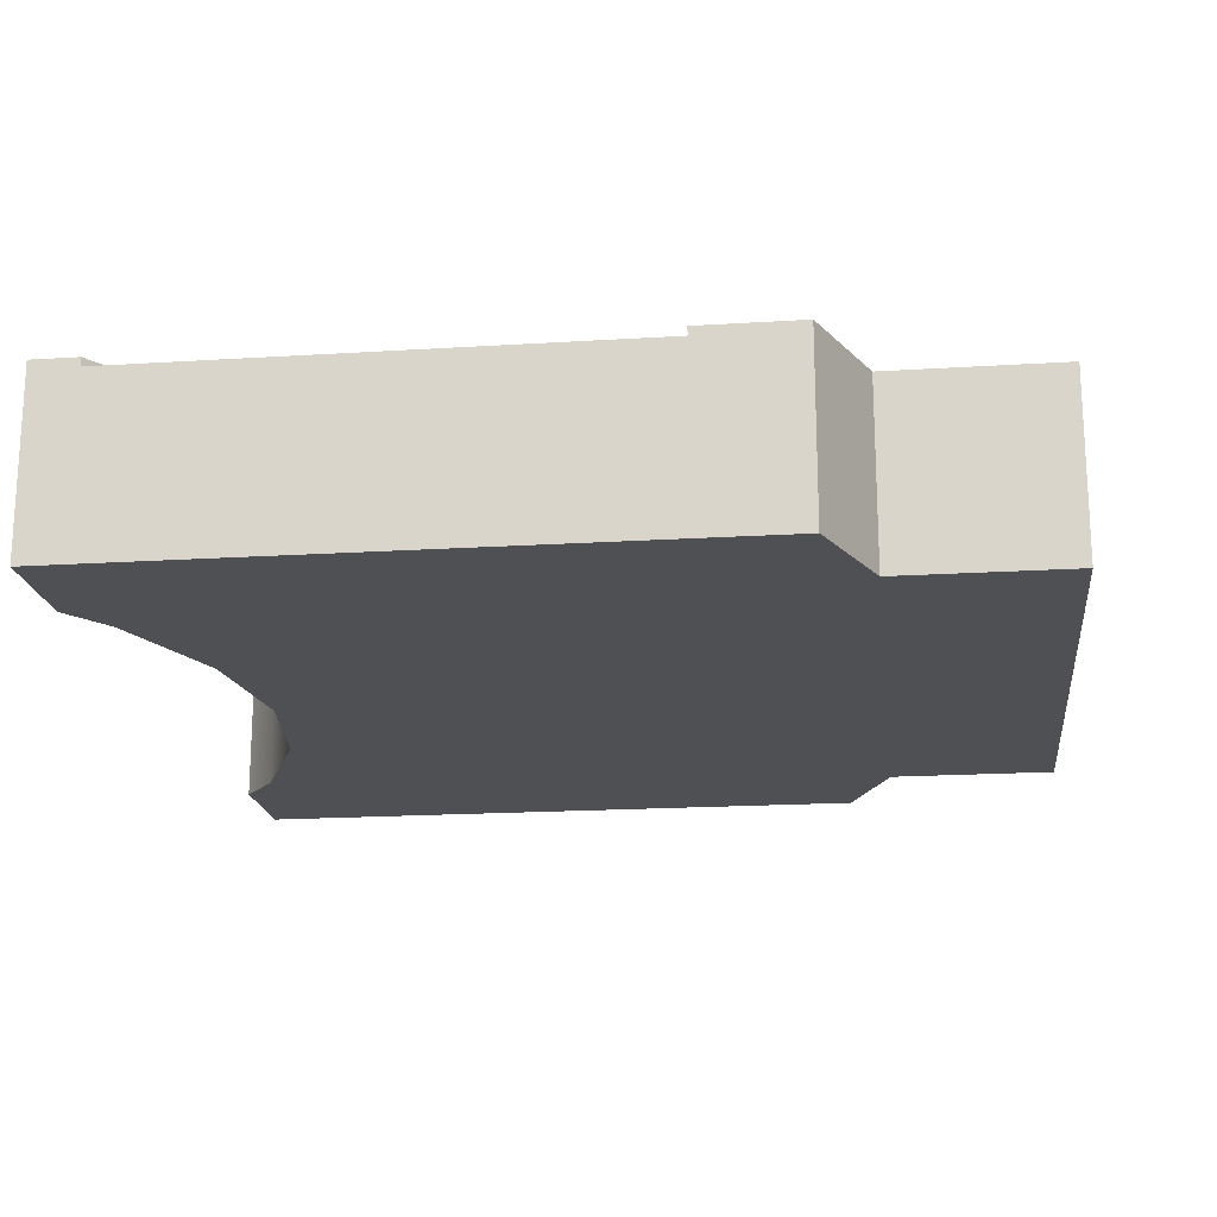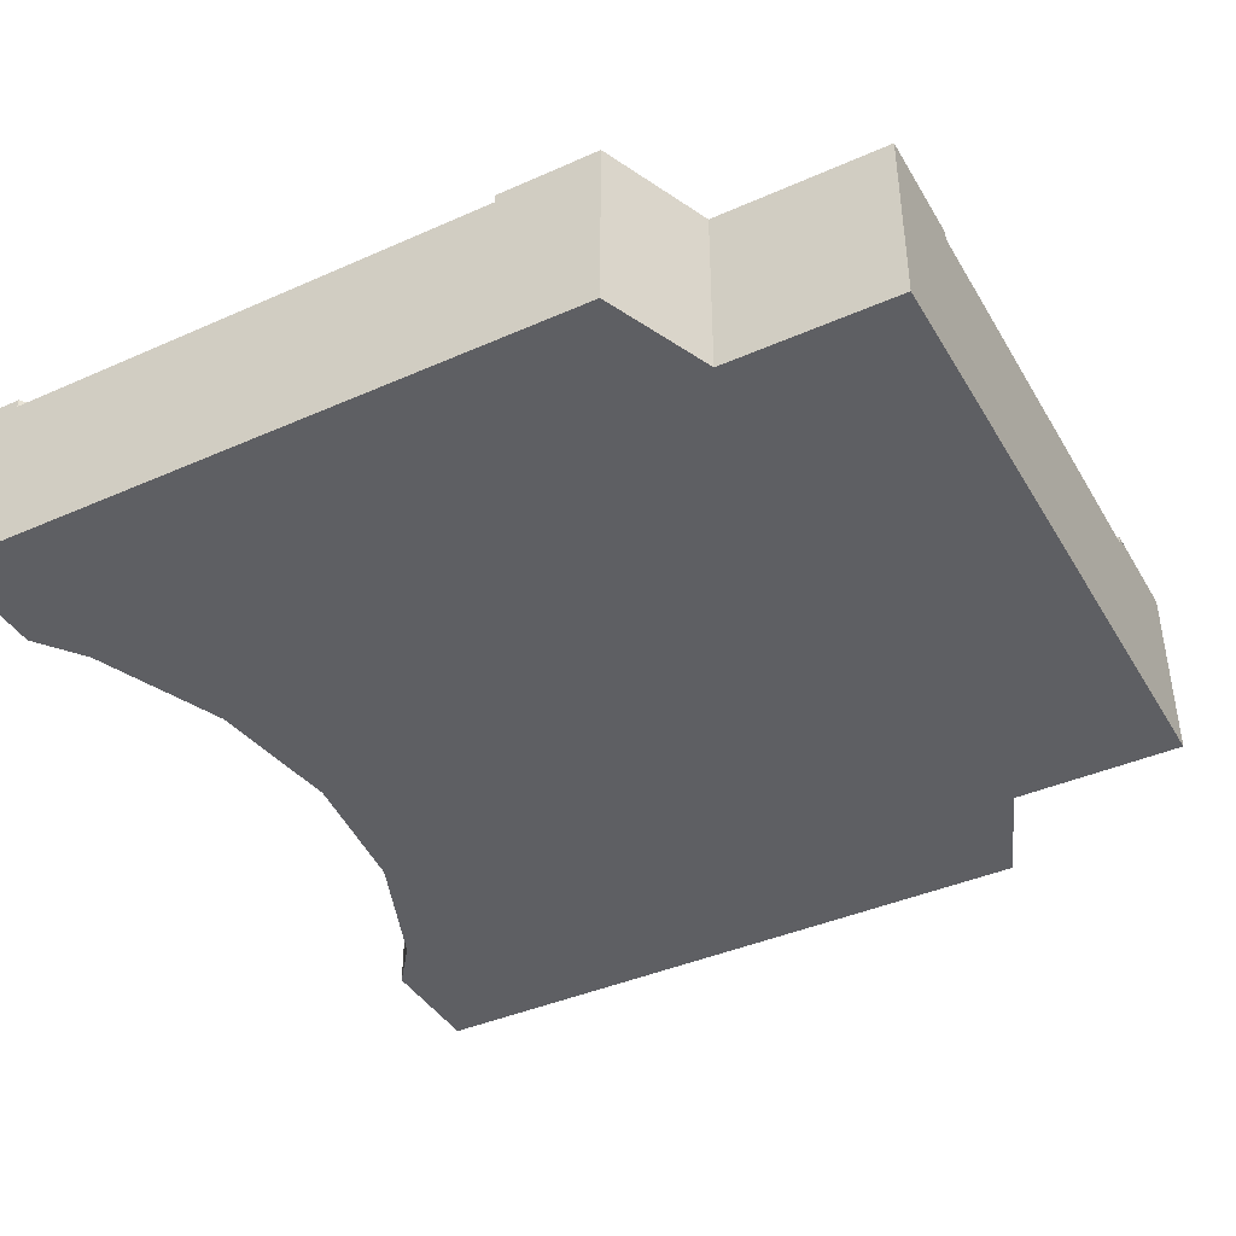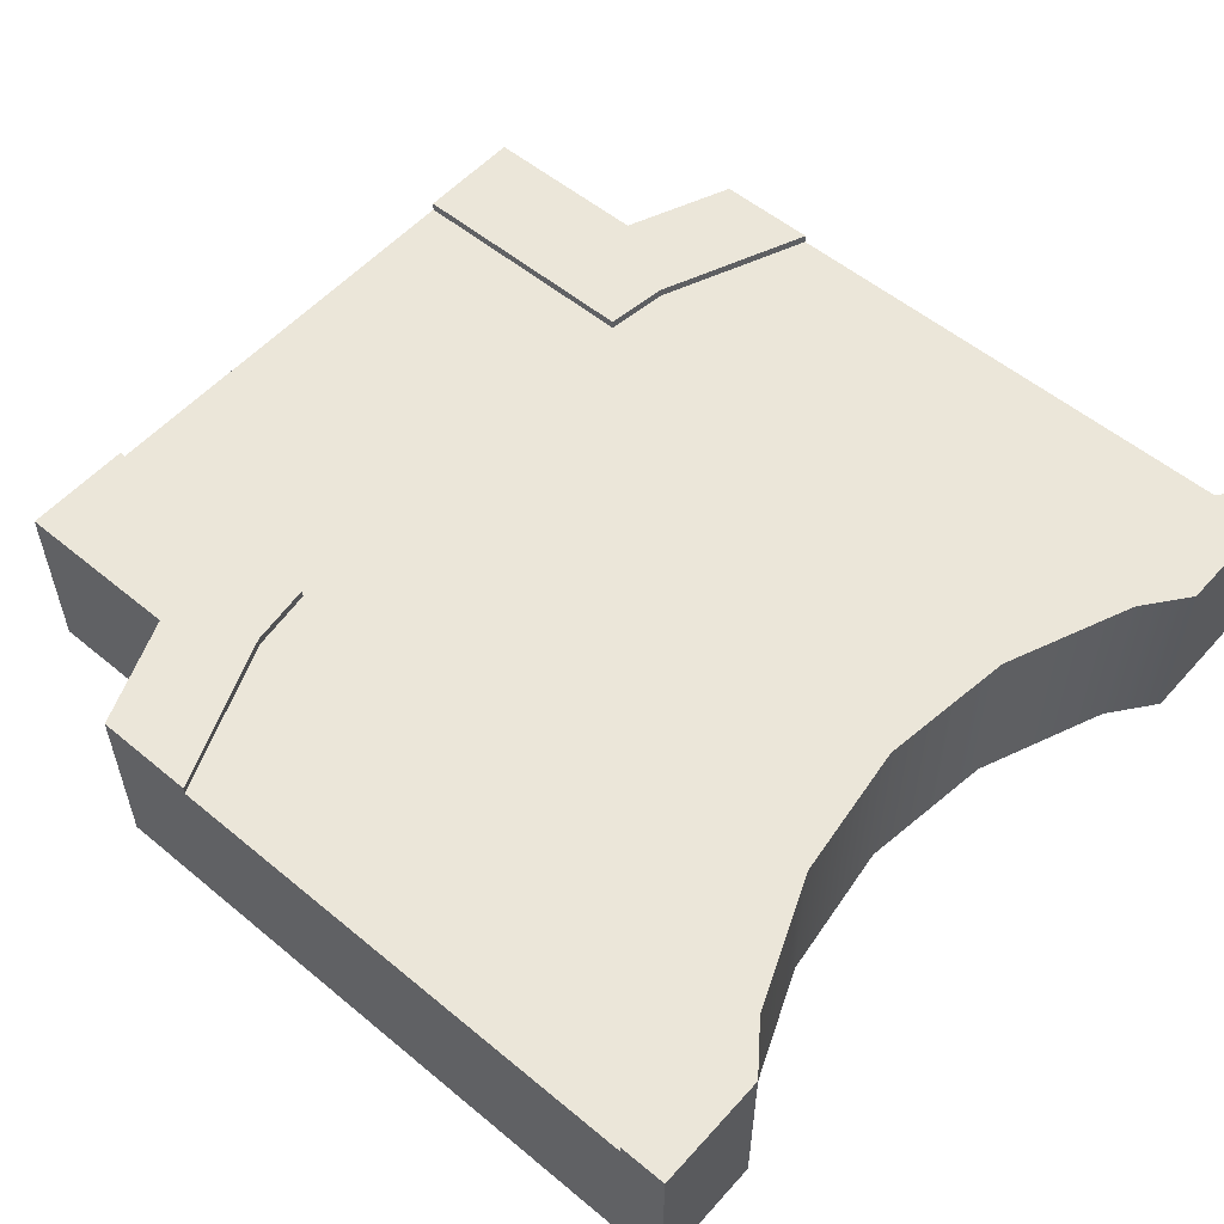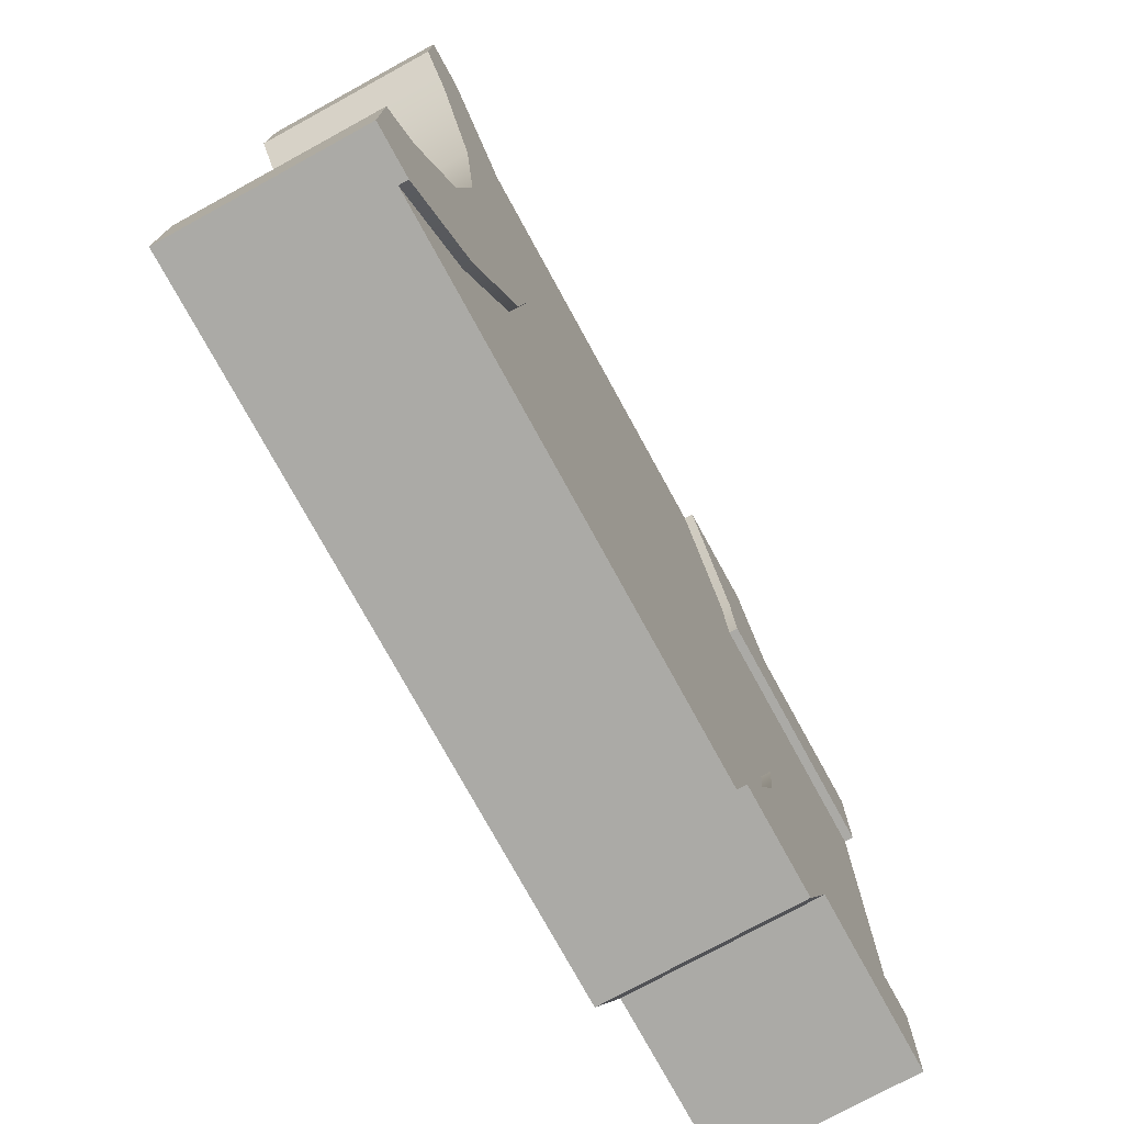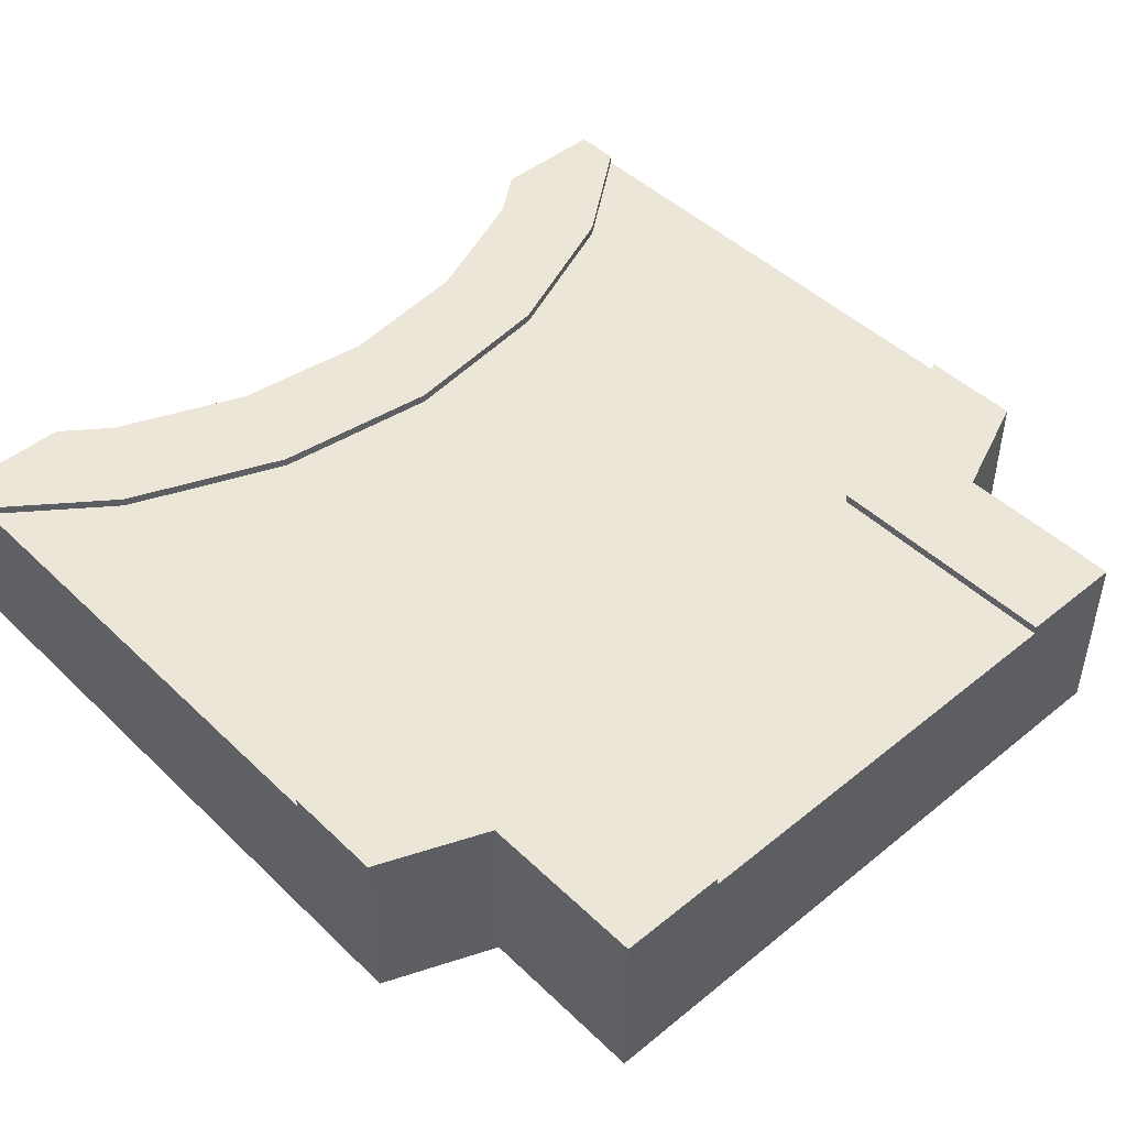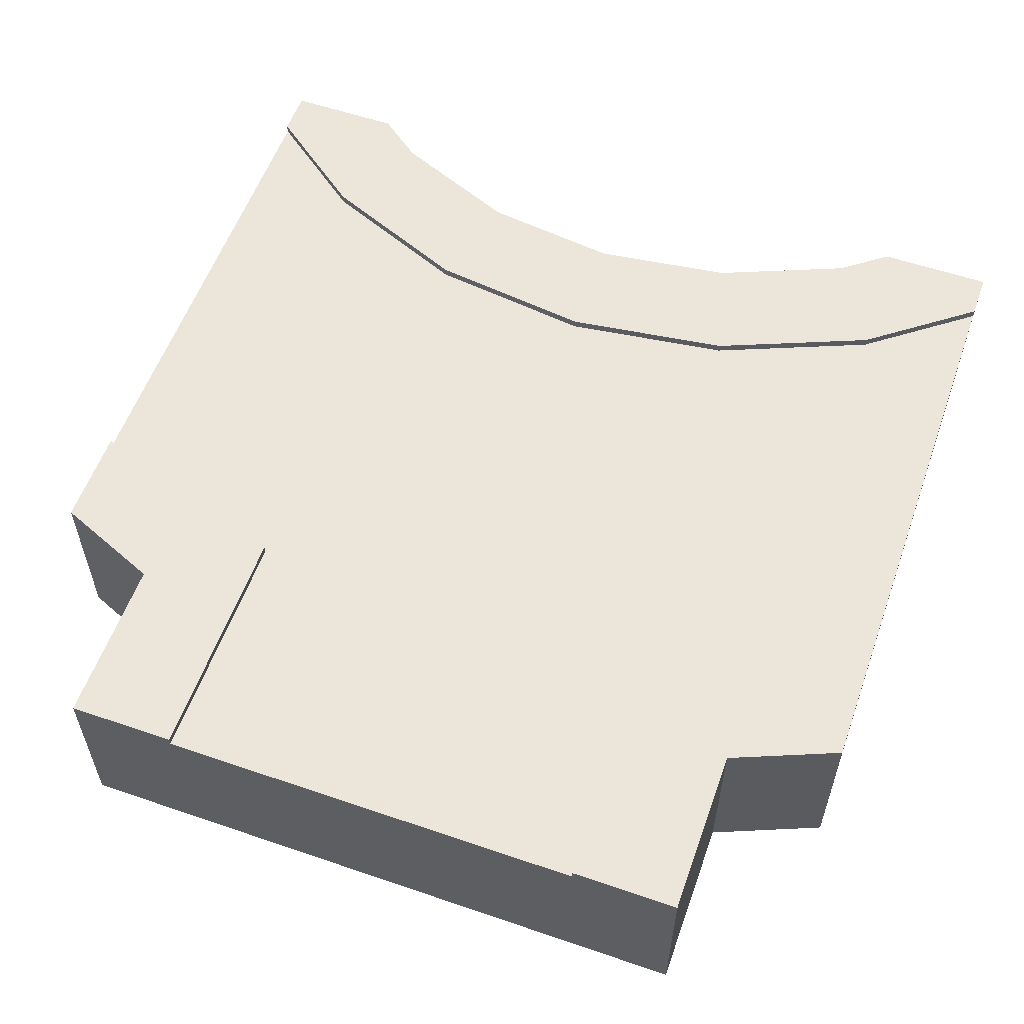
<metadata>
{"format":"obj","ext":"obj","renderer":"f3d","projection":"perspective","resolution":1024,"background":"white","views":[{"elev":-18.5,"azim":-173.1,"up":"+Y"},{"elev":-41.0,"azim":-151.7,"up":"+Y"},{"elev":55.2,"azim":41.1,"up":"+Y"},{"elev":-75.8,"azim":118.7,"up":"+Z"},{"elev":46.4,"azim":-132.7,"up":"+Y"},{"elev":57.1,"azim":-70.4,"up":"+Y"}]}
</metadata>
<code>
o roadTile_127
v 1.097 0.315 -3
v 1.097 0.6 -3
v 2.839 0.6 -3
v 2.839 0.315 -3
v 3 0 -3
v 0.7476 0 -3
v 0.7476 0.63 -3
v 1.097 0.63 -3
v 2.839 0.63 -3
v 3 0.63 -3
v 3 0 -1e-06
v 0.7476 0 -0
v 0.5923 0 -0.375
v -0 0 -0.375
v -0 0 -2.625
v 0.5923 0 -2.625
v 3 0 -2.599
v 2.876 0 -2.438
v 2.689 0 -1.985
v 2.625 0 -1.5
v 2.689 0 -1.015
v 2.876 0 -0.5625
v 3 0 -0.4012
v 0.7476 0.63 -0
v 3 0.63 -0
v 2.839 0.63 -0
v 2.839 0.6 -0
v 2.839 0.315 -0
v 1.097 0.315 -0
v 1.097 0.6 -0
v 1.097 0.63 -0
v 0.5923 0.63 -0.375
v 0.8778 0.63 -0.5294
v 0.8487 0.63 -0.75
v -0 0.63 -0.75
v -0 0.63 -0.375
v 0.8778 0.6 -0.5294
v 0.8487 0.6 -0.75
v 0.8778 0.6 -2.471
v 0.8487 0.6 -2.25
v -0 0.6 -2.25
v -0 0.6 -0.75
v 2.551 0.6 -0.375
v 2.327 0.6 -0.9177
v 2.25 0.6 -1.5
v 2.327 0.6 -2.082
v 2.551 0.6 -2.625
v 0.8487 0.63 -2.25
v 0.8778 0.63 -2.471
v -0 0.63 -2.25
v 0.5923 0.63 -2.625
v -0 0.63 -2.625
v -0 0.275 -0.75
v -0 0.275 -2.25
v 2.551 0.63 -0.375
v 3 0.63 -0.4012
v 2.876 0.63 -0.5625
v 2.689 0.63 -1.015
v 2.625 0.63 -1.5
v 2.689 0.63 -1.985
v 2.876 0.63 -2.438
v 3 0.63 -2.599
v 2.551 0.63 -2.625
v 2.327 0.63 -2.082
v 2.25 0.63 -1.5
v 2.327 0.63 -0.9177
f 2 4 1
f 46 40 45
f 53 41 54
f 27 29 28
f 2 3 4
f 2 39 46
f 39 40 46
f 40 41 42
f 38 37 44
f 37 30 44
f 40 42 38
f 3 2 47
f 47 2 46
f 40 38 45
f 45 38 44
f 30 27 43
f 30 43 44
f 53 42 41
f 27 30 29
f 1 4 5
f 16 19 20
f 29 12 11
f 32 12 24
f 24 31 33
f 38 33 37
f 40 49 48
f 40 50 41
f 48 49 51
f 51 6 16
f 15 51 16
f 53 54 15
f 13 36 14
f 34 42 35
f 49 2 8
f 31 37 33
f 55 27 26
f 66 58 59
f 25 23 56
f 56 22 57
f 57 21 58
f 58 20 59
f 59 19 60
f 60 18 61
f 61 17 62
f 5 62 17
f 9 47 63
f 63 46 64
f 64 45 65
f 65 44 66
f 66 43 55
f 6 7 1
f 7 8 2
f 2 1 7
f 9 10 3
f 10 5 4
f 3 10 4
f 6 1 5
f 23 11 22
f 11 12 22
f 13 14 15
f 12 13 21
f 22 12 21
f 13 15 16
f 16 6 19
f 6 5 18
f 5 17 18
f 18 19 6
f 13 16 20
f 20 21 13
f 31 24 30
f 24 12 29
f 30 24 29
f 11 25 28
f 25 26 27
f 27 28 25
f 28 29 11
f 32 13 12
f 33 34 32
f 34 35 32
f 35 36 32
f 32 24 33
f 38 34 33
f 40 39 49
f 40 48 50
f 8 7 49
f 7 51 49
f 51 52 50
f 50 48 51
f 51 7 6
f 15 52 51
f 35 42 36
f 42 53 36
f 54 41 52
f 41 50 52
f 14 36 53
f 54 52 15
f 14 53 15
f 13 32 36
f 34 38 42
f 49 39 2
f 31 30 37
f 55 43 27
f 26 25 56
f 26 56 55
f 56 57 55
f 66 55 57
f 64 65 59
f 65 66 59
f 64 59 60
f 9 63 62
f 63 64 60
f 62 10 9
f 61 62 63
f 63 60 61
f 66 57 58
f 25 11 23
f 56 23 22
f 57 22 21
f 58 21 20
f 59 20 19
f 60 19 18
f 61 18 17
f 5 10 62
f 9 3 47
f 63 47 46
f 64 46 45
f 65 45 44
f 66 44 43

</code>
